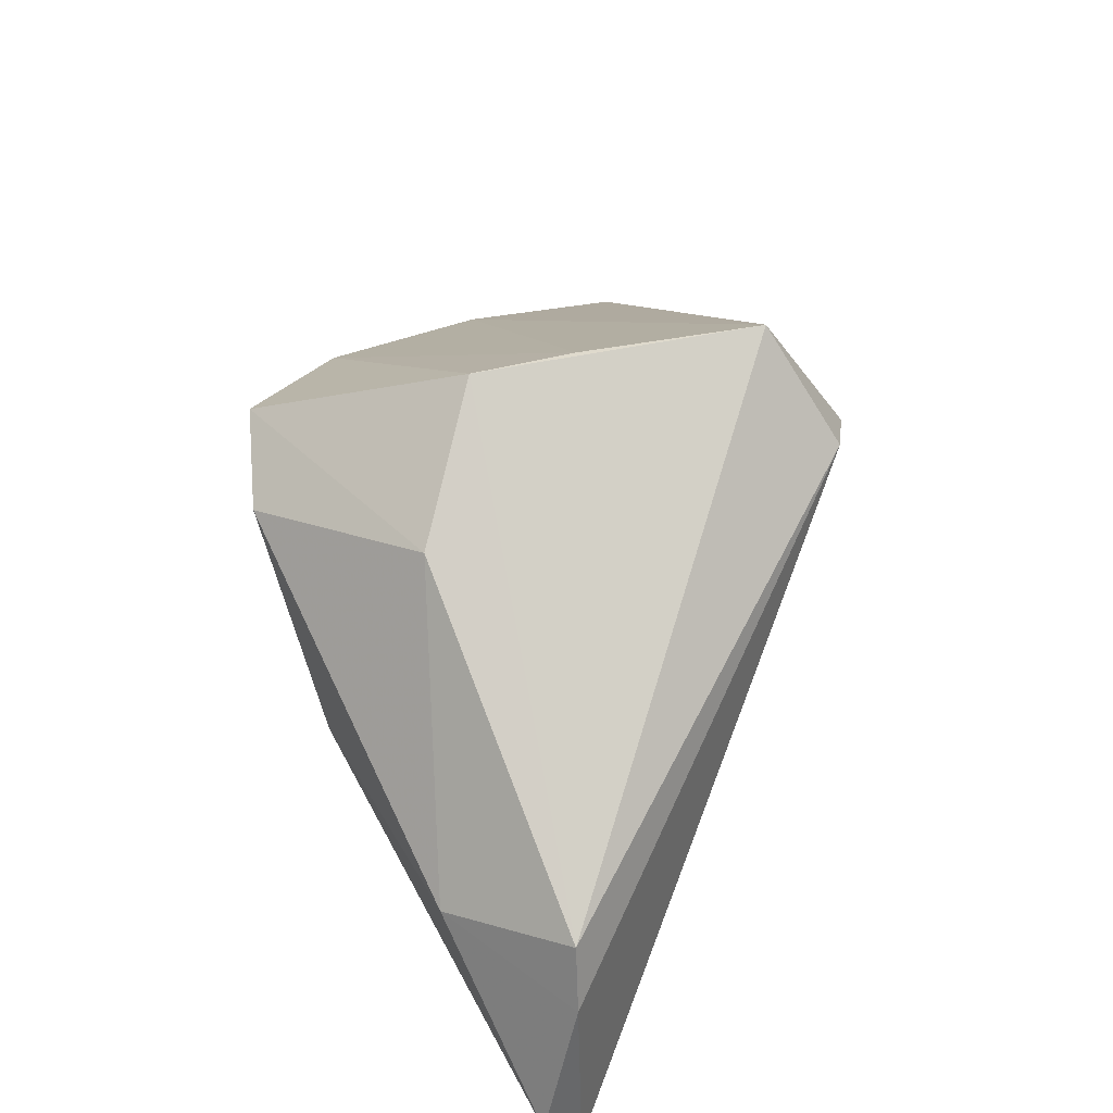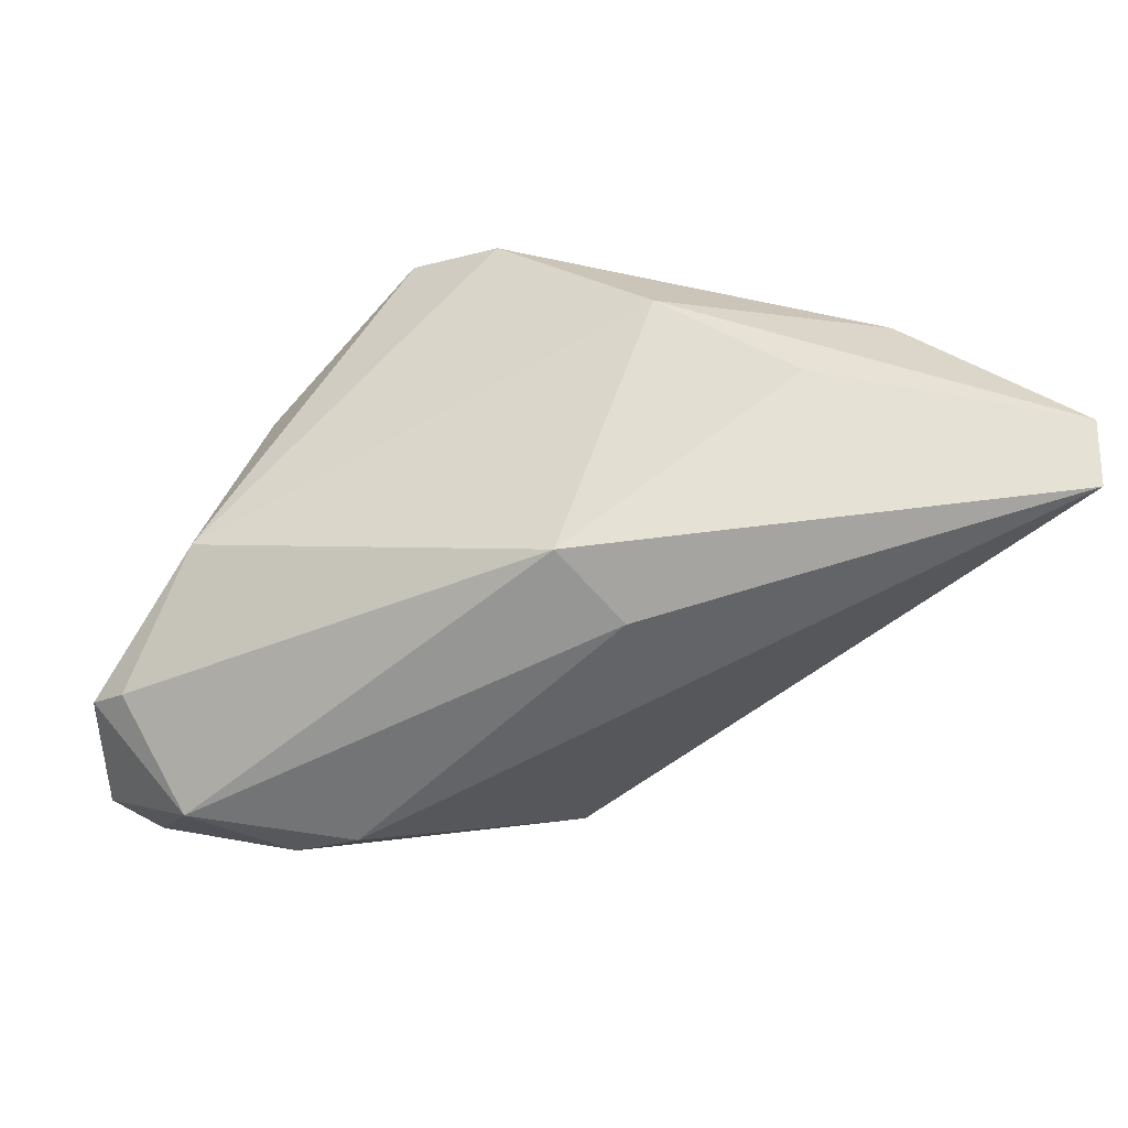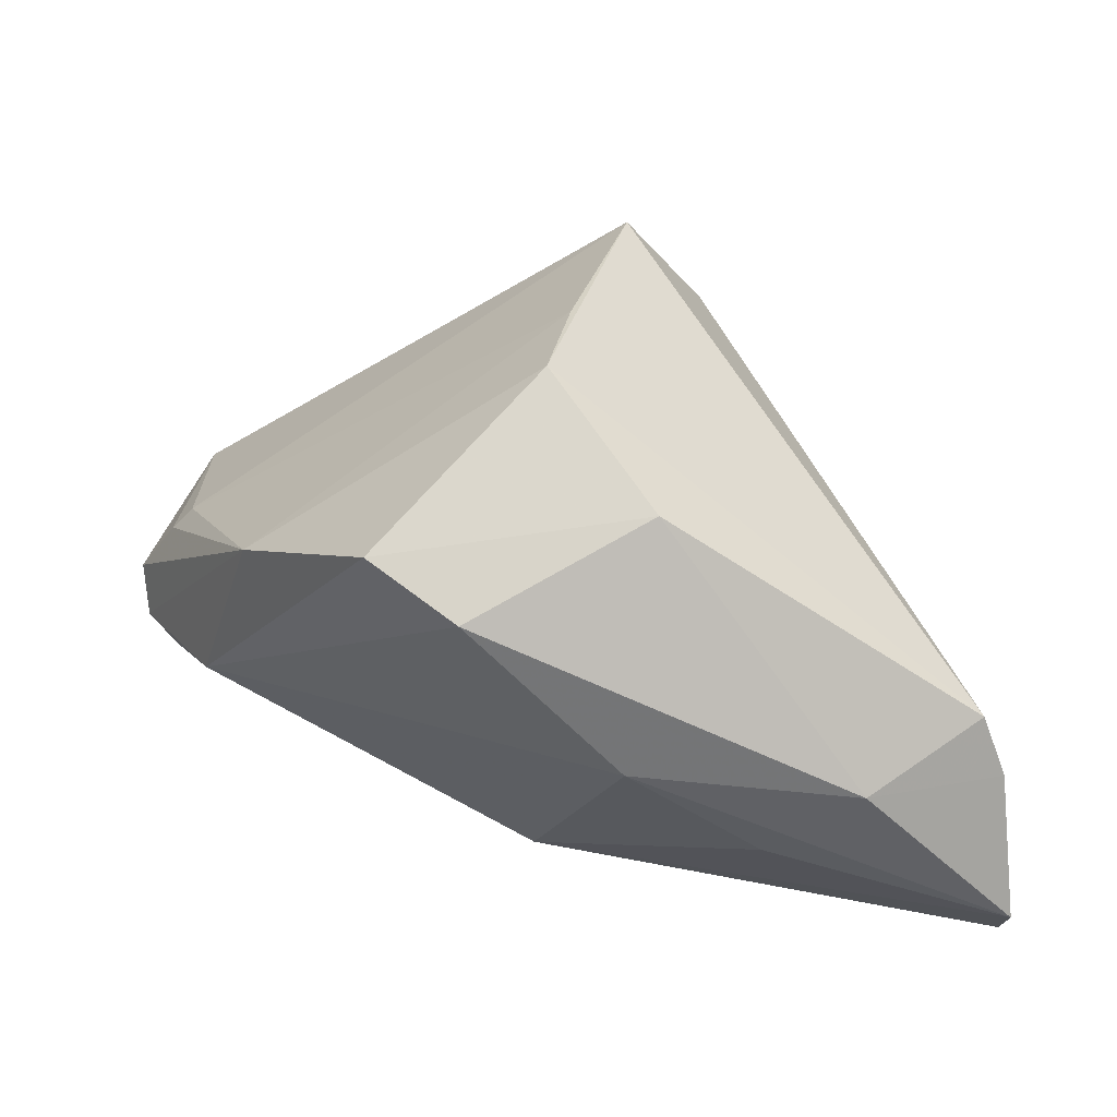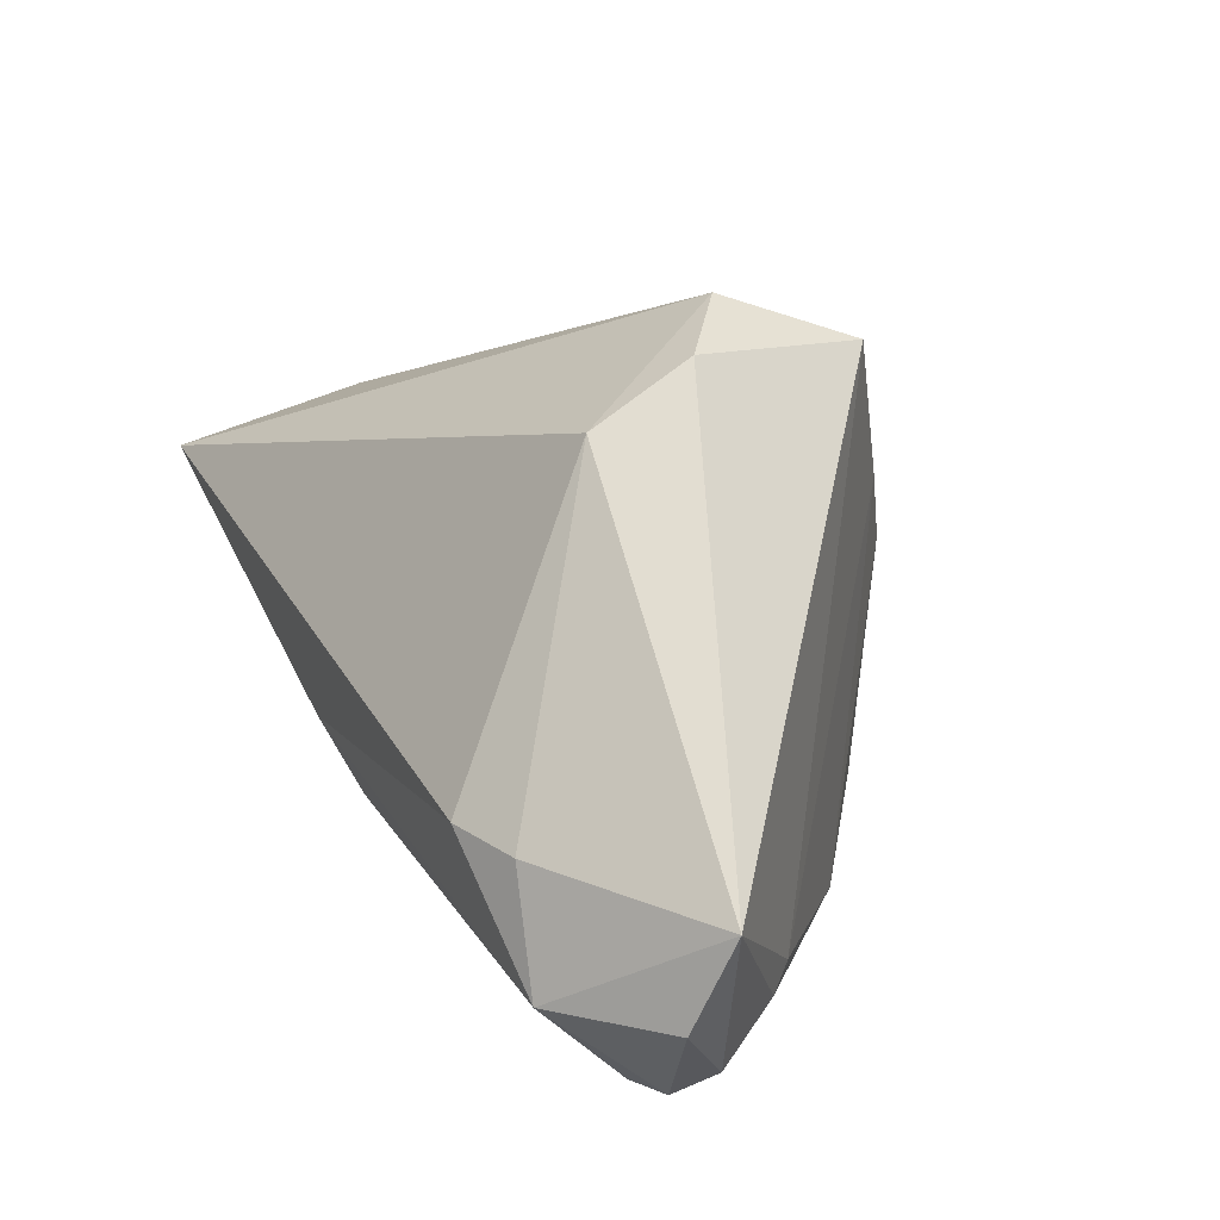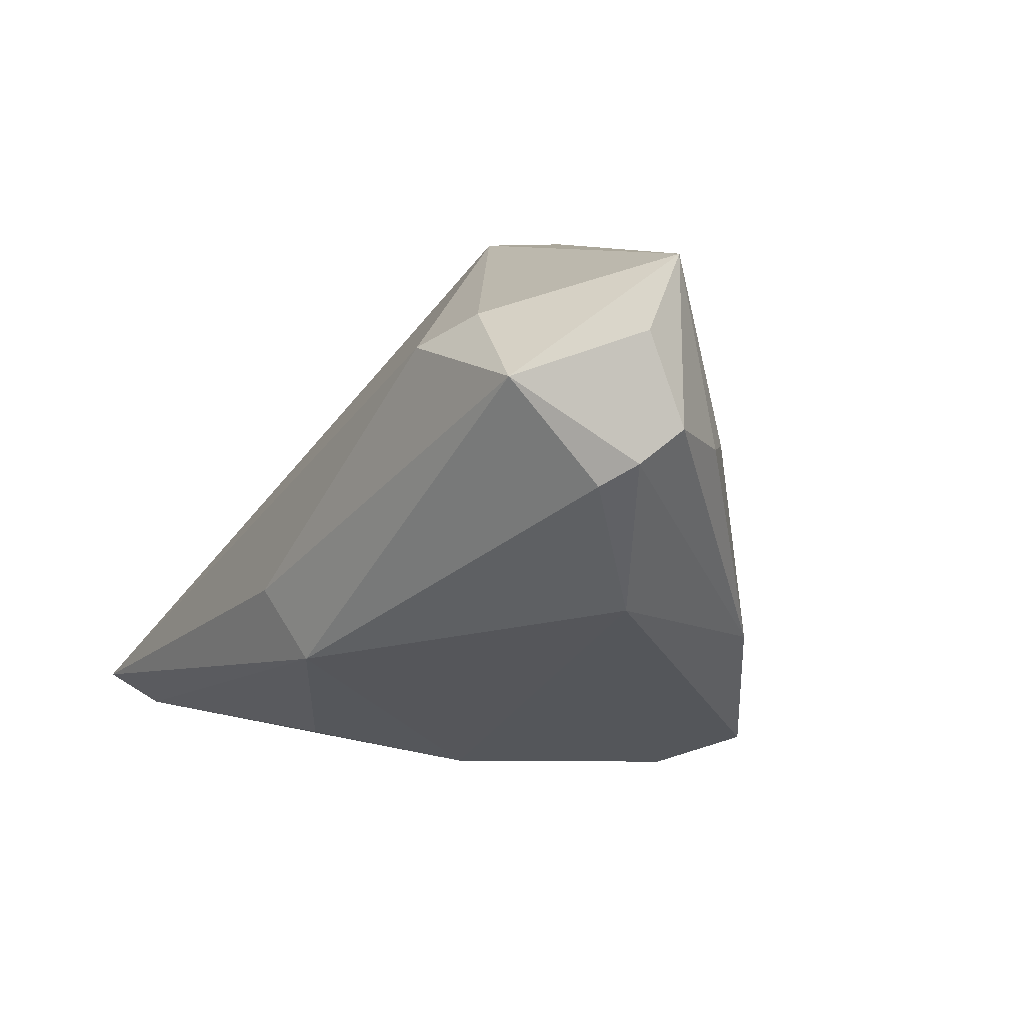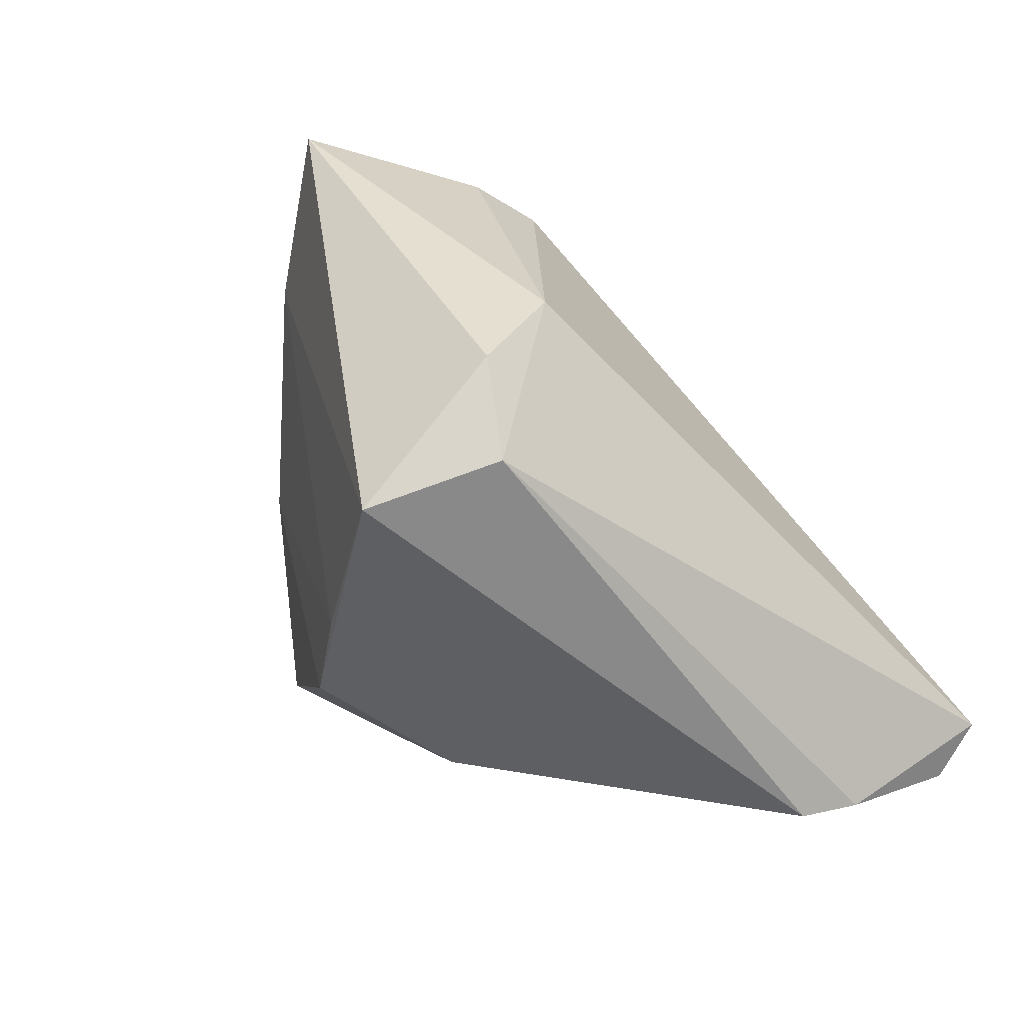
<metadata>
{"format":"obj","ext":"obj","renderer":"f3d","projection":"perspective","resolution":1024,"background":"white","views":[{"elev":47.9,"azim":60.1,"up":"+Z"},{"elev":-66.8,"azim":-4.6,"up":"+Z"},{"elev":-53.1,"azim":-1.3,"up":"+Y"},{"elev":68.4,"azim":-116.4,"up":"+Y"},{"elev":8.2,"azim":-124.4,"up":"+Y"},{"elev":37.3,"azim":42.4,"up":"+Y"}]}
</metadata>
<code>
v 0.02504 -0.03209 -0.0141
v 0.009585 0.03649 0.01711
v -0.04648 0.03649 -0.006556
v -0.001446 -0.01489 -0.02994
v 0.05341 -0.02652 -0.006803
v -0.04627 0.01441 7.113e-05
v -0.01019 -0.03383 0.01988
v -0.04944 0.01151 -0.01983
v -0.04116 0.02331 -0.02602
v 0.01144 -0.02217 0.0266
v 0.03602 -0.03449 -0.003478
v 0.008436 -0.03471 -0.0004734
v -0.02845 0.02949 -0.02166
v 0.05026 -0.02503 0.0008855
v -0.04899 0.01442 -0.003013
v 0.007019 -0.007224 -0.03123
v -0.02059 -0.02891 0.02524
v -0.001155 -0.009288 0.03766
v 0.008562 0.0244 0.03752
v -0.03622 -0.01112 0.01266
v -0.05317 0.01419 -0.01712
v 0.001592 0.003089 0.03741
v 0.006558 0.03649 0.003372
v -0.05409 0.01772 -0.01172
v -0.05143 0.0285 -0.01452
v 0.05589 -0.0273 -0.03123
v 0.01857 0.02932 0.02417
v -0.0211 0.02532 -0.02542
v -0.043 -0.004165 -0.01098
v 0.05573 -0.03233 -0.02439
f 2 23 3
f 27 23 2
f 27 14 5
f 18 14 19
f 19 14 27
f 27 2 19
f 19 2 3
f 8 4 29
f 9 4 8
f 3 23 13
f 13 9 3
f 30 5 11
f 11 5 14
f 10 14 18
f 10 11 14
f 7 11 10
f 18 20 17
f 17 10 18
f 7 10 17
f 29 7 17
f 17 20 29
f 18 19 22
f 22 20 18
f 1 4 30
f 12 7 29
f 29 4 12
f 4 1 12
f 12 11 7
f 30 11 12
f 12 1 30
f 3 9 25
f 3 25 24
f 28 13 23
f 9 13 28
f 21 8 29
f 29 20 21
f 20 24 21
f 21 24 25
f 9 8 21
f 21 25 9
f 6 19 3
f 20 22 6
f 6 22 19
f 9 28 16
f 16 4 9
f 15 24 20
f 20 6 15
f 3 24 15
f 15 6 3
f 26 16 28
f 26 28 23
f 4 16 26
f 26 23 27
f 30 4 26
f 26 5 30
f 27 5 26

</code>
